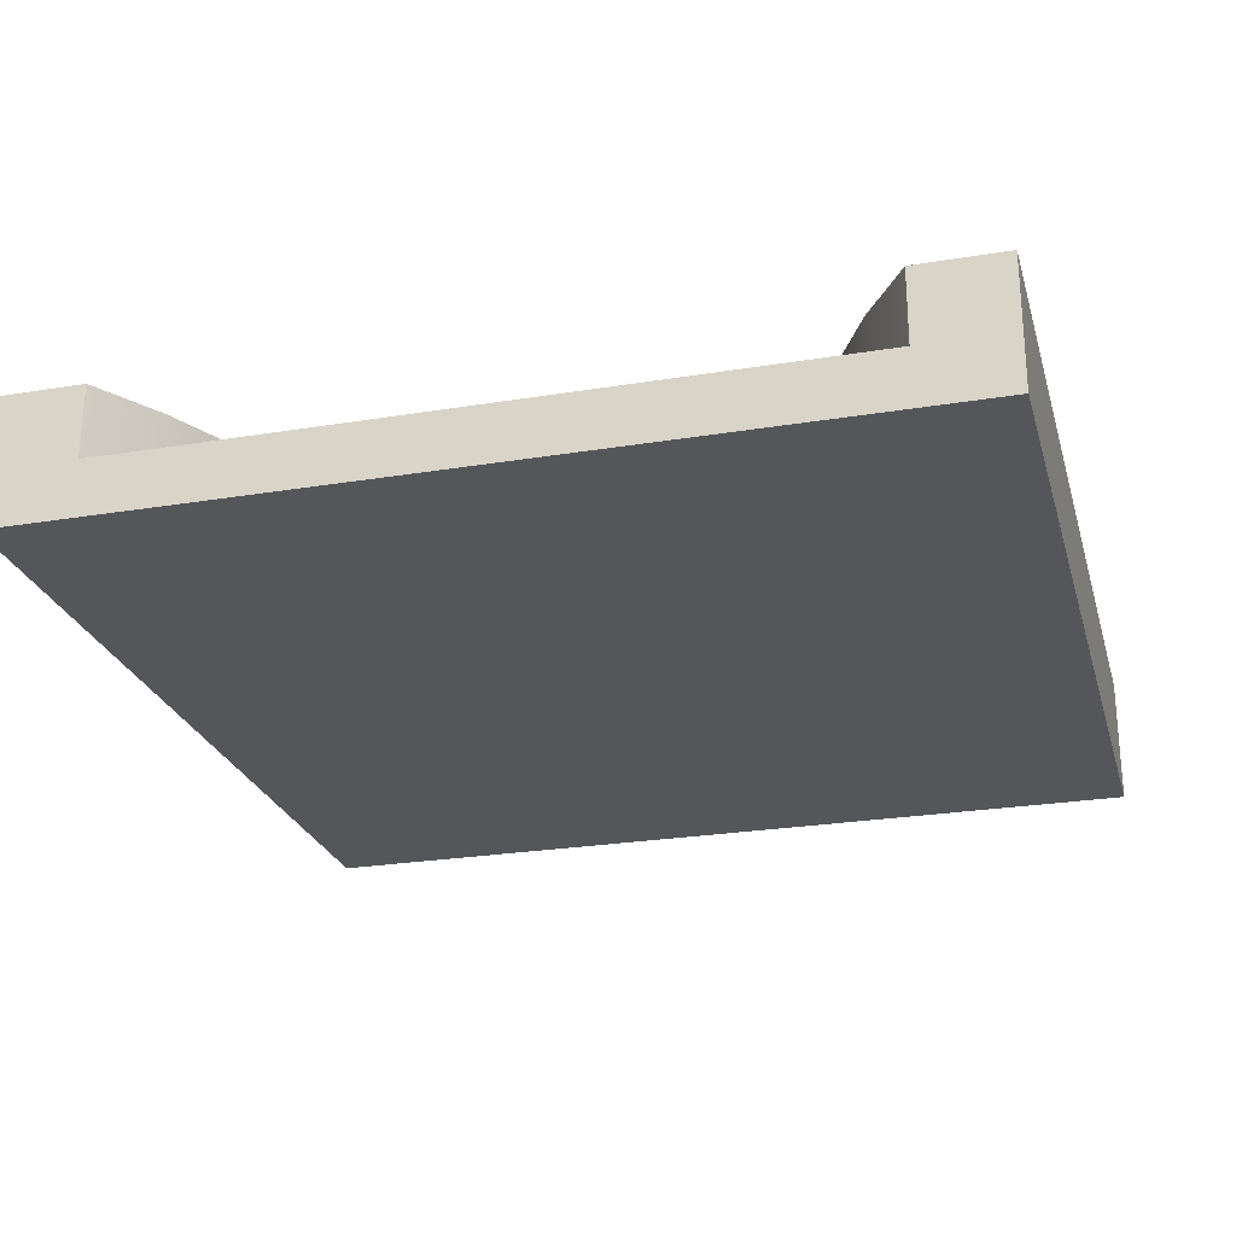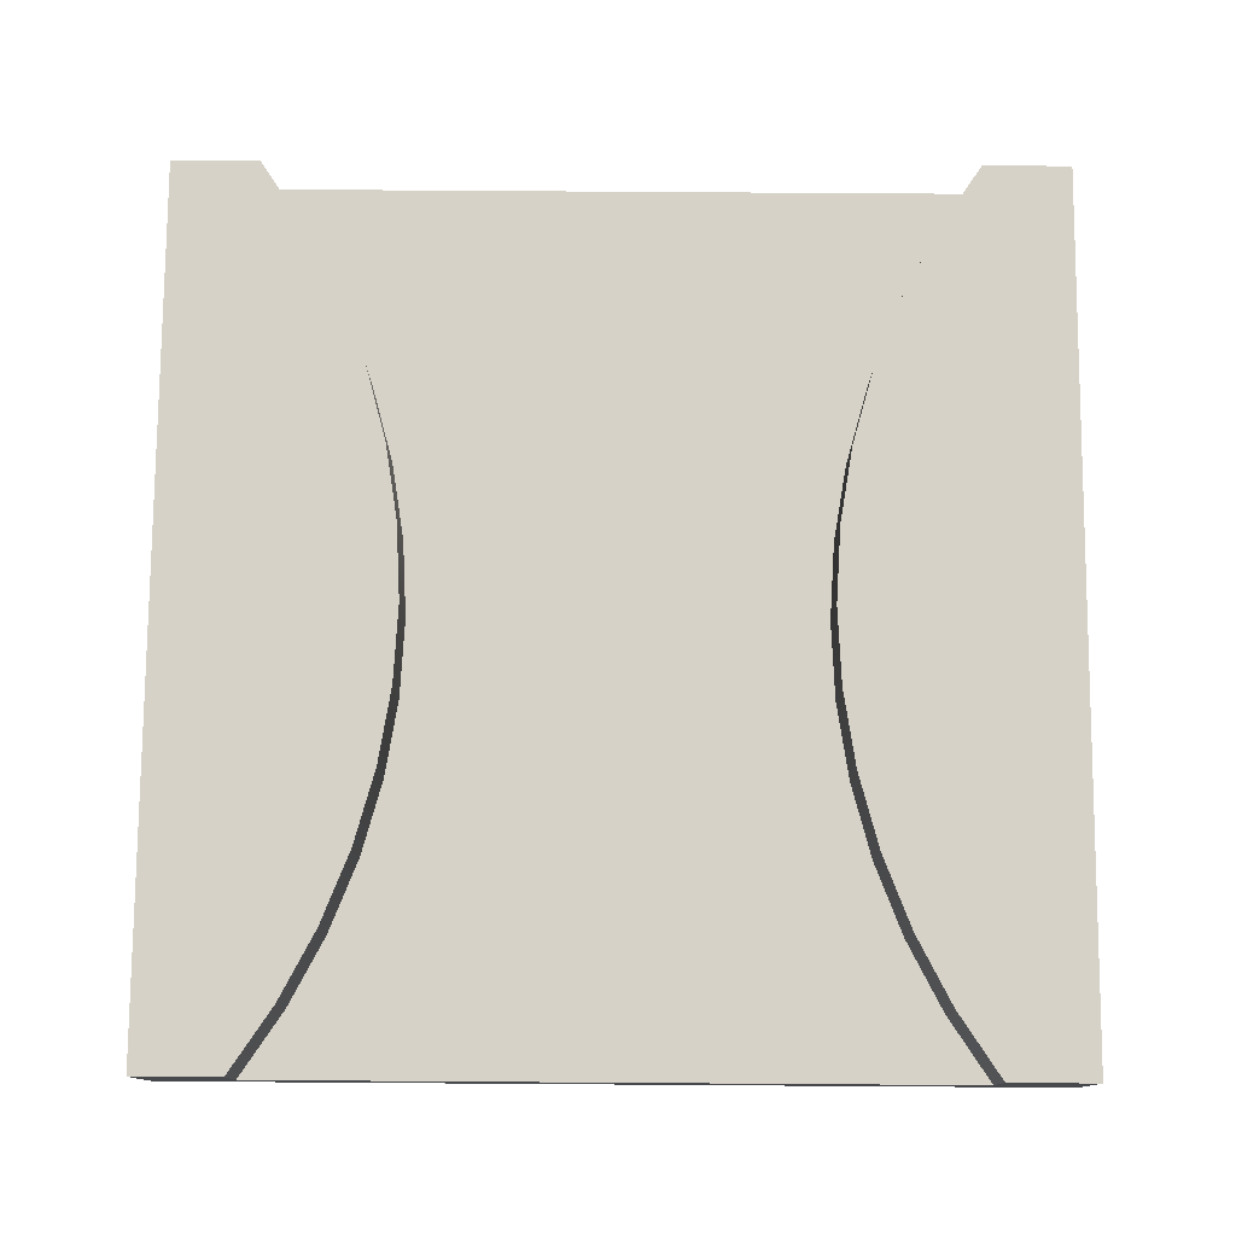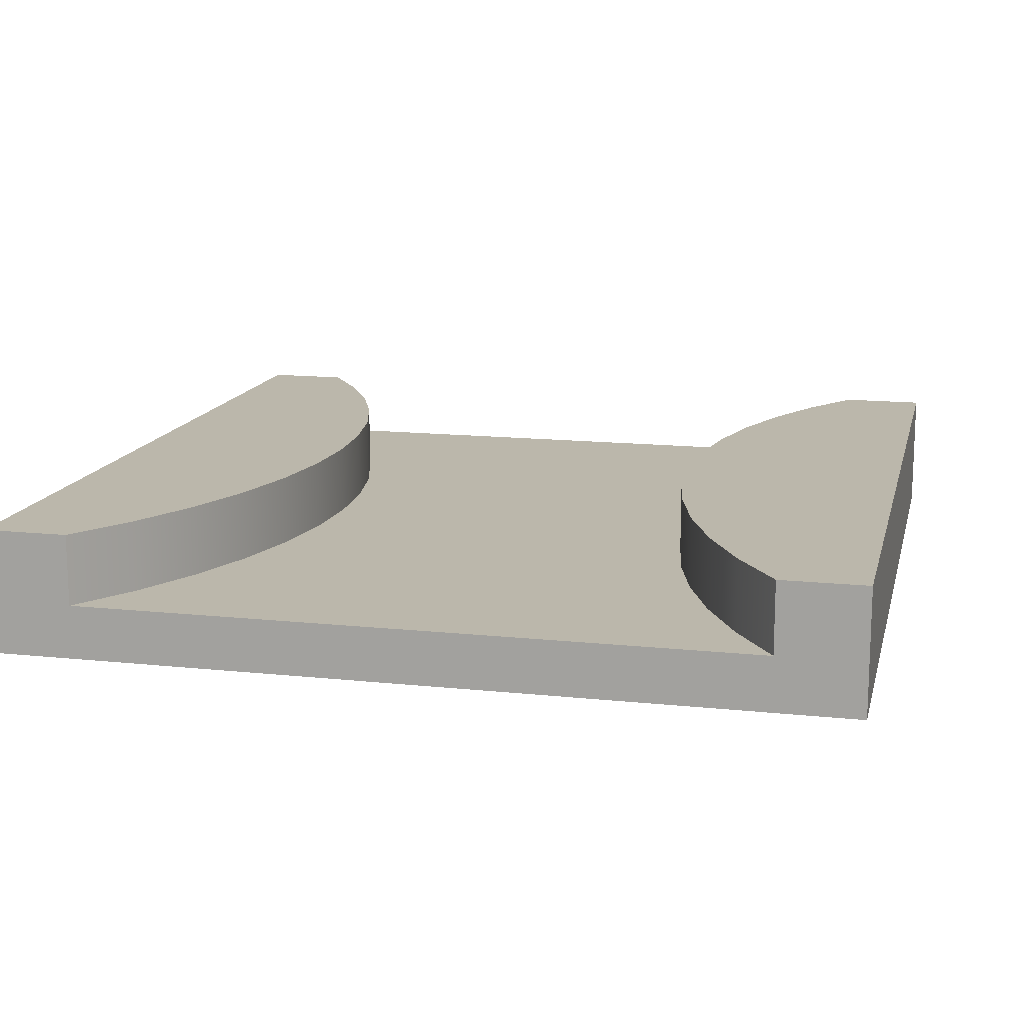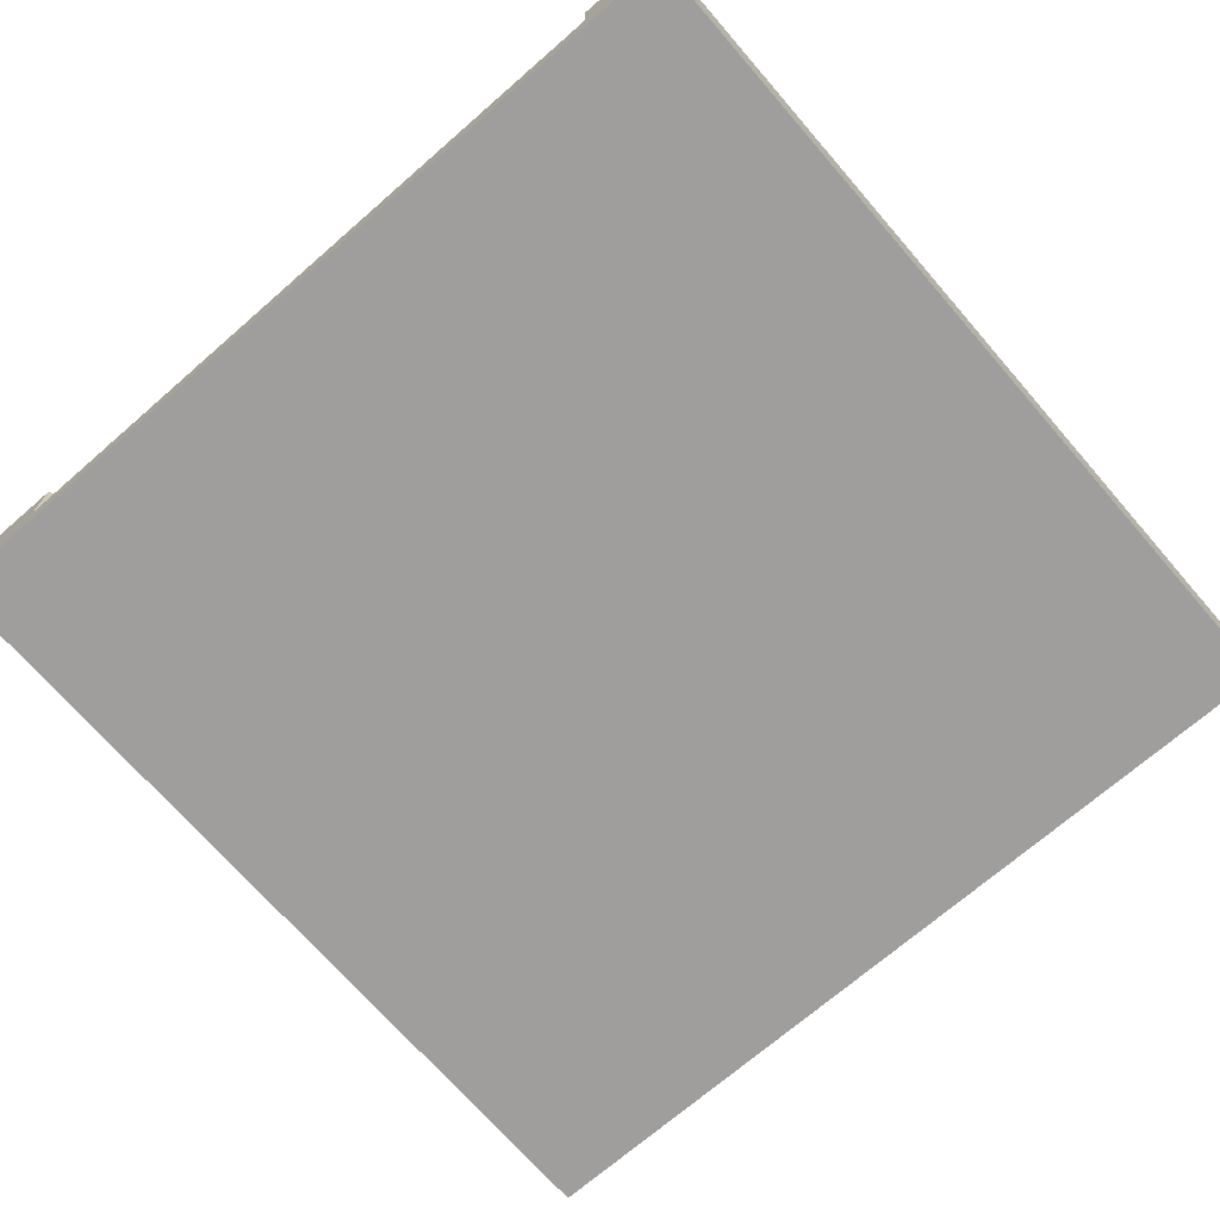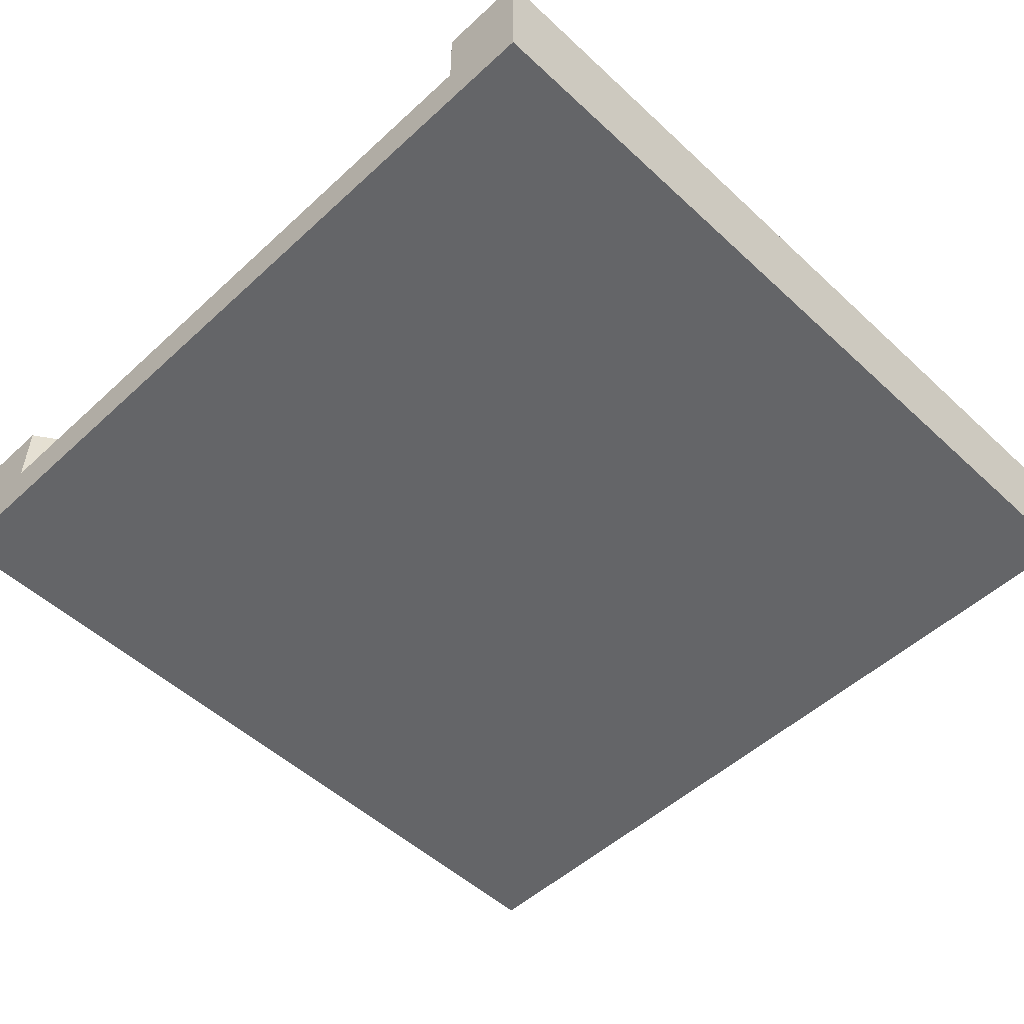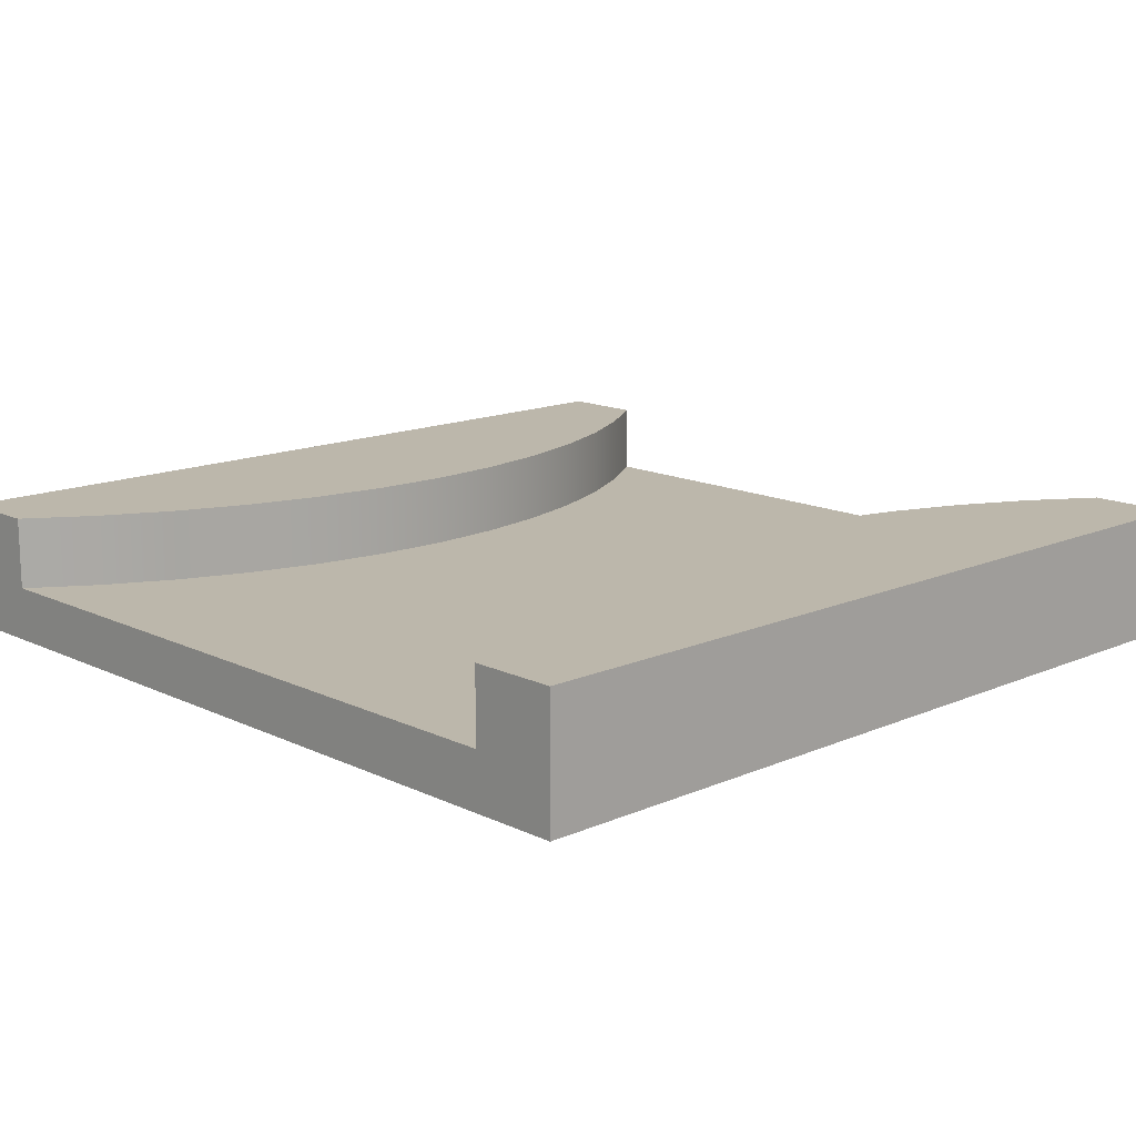
<metadata>
{"format":"obj","ext":"obj","renderer":"f3d","projection":"perspective","resolution":1024,"background":"white","views":[{"elev":-25.1,"azim":-75.0,"up":"+Y"},{"elev":77.7,"azim":90.4,"up":"+Y"},{"elev":14.2,"azim":-76.8,"up":"+Y"},{"elev":-70.9,"azim":131.0,"up":"+Y"},{"elev":-51.6,"azim":134.9,"up":"+Y"},{"elev":14.4,"azim":-43.7,"up":"+Y"}]}
</metadata>
<code>
o narrowRound
v 4 1.173 -4
v 4 0 -3.2
v 4 0 -4
v 4 0.5066 -3.2
v 4 1.173 -3.2
v -4 0 -3.2
v -4 0 -4
v -4 -0 3.2
v 4 -0 3.2
v -4 -0 4
v 4 -0 4
v -4 1.173 -4
v -4 1.173 4
v 4 1.173 4
v -4 0.5066 3.2
v -4 1.173 3.2
v 4 0.5066 3.2
v 4 1.173 3.2
v -4 0.5066 -3.2
v -4 1.173 -3.2
v -0.7136 1.173 1.905
v 0.7136 1.173 1.905
v 0 1.173 1.866
v -1.419 1.173 2.019
v 1.419 1.173 2.019
v -2.108 1.173 2.209
v 2.108 1.173 2.209
v -2.773 1.173 2.471
v 2.773 1.173 2.471
v -3.406 1.173 2.802
v 3.406 1.173 2.802
v 3.406 0.5066 2.802
v 2.773 0.5066 2.471
v 2.108 0.5066 2.209
v 1.419 0.5066 2.019
v 0.7136 0.5066 1.905
v 0 0.5066 1.866
v -0.7136 0.5066 1.905
v -1.419 0.5066 2.019
v -2.108 0.5066 2.209
v -2.773 0.5066 2.471
v -3.406 0.5066 2.802
v -3.406 1.173 -2.802
v 3.406 1.173 -2.802
v -2.773 1.173 -2.471
v 2.773 1.173 -2.471
v -2.108 1.173 -2.209
v 2.108 1.173 -2.209
v -1.419 1.173 -2.019
v 1.419 1.173 -2.019
v -0.7136 1.173 -1.905
v 0.7136 1.173 -1.905
v -0 1.173 -1.866
v -3.406 0.5066 -2.802
v -2.773 0.5066 -2.471
v -2.108 0.5066 -2.209
v -1.419 0.5066 -2.019
v -0.7136 0.5066 -1.905
v -0 0.5066 -1.866
v 0.7136 0.5066 -1.905
v 1.419 0.5066 -2.019
v 2.108 0.5066 -2.209
v 2.773 0.5066 -2.471
v 3.406 0.5066 -2.802
f 1 2 3
f 2 1 4
f 4 1 5
f 3 6 7
f 6 3 2
f 6 2 8
f 8 2 9
f 8 9 10
f 10 9 11
f 1 7 12
f 7 1 3
f 11 13 10
f 13 11 14
f 13 8 10
f 8 13 15
f 15 13 16
f 17 11 9
f 11 17 14
f 14 17 18
f 19 7 6
f 7 19 12
f 12 19 20
f 21 22 23
f 22 21 24
f 22 24 25
f 25 24 26
f 25 26 27
f 27 26 28
f 27 28 29
f 29 28 30
f 29 30 31
f 31 30 16
f 31 16 18
f 18 16 13
f 18 13 14
f 18 32 31
f 32 18 17
f 31 33 29
f 33 31 32
f 29 34 27
f 34 29 33
f 27 35 25
f 35 27 34
f 25 36 22
f 36 25 35
f 22 37 23
f 37 22 36
f 23 38 21
f 38 23 37
f 21 39 24
f 39 21 38
f 24 40 26
f 40 24 39
f 26 41 28
f 41 26 40
f 28 42 30
f 42 28 41
f 30 15 16
f 15 30 42
f 20 1 12
f 1 20 5
f 5 20 43
f 5 43 44
f 44 43 45
f 44 45 46
f 46 45 47
f 46 47 48
f 48 47 49
f 48 49 50
f 50 49 51
f 50 51 52
f 52 51 53
f 54 20 19
f 20 54 43
f 55 43 54
f 43 55 45
f 56 45 55
f 45 56 47
f 57 47 56
f 47 57 49
f 58 49 57
f 49 58 51
f 59 51 58
f 51 59 53
f 60 53 59
f 53 60 52
f 61 52 60
f 52 61 50
f 62 50 61
f 50 62 48
f 63 48 62
f 48 63 46
f 64 46 63
f 46 64 44
f 4 44 64
f 44 4 5
f 4 9 2
f 9 4 17
f 15 6 8
f 6 15 19
f 15 54 19
f 54 15 55
f 55 15 56
f 56 15 57
f 57 15 58
f 58 15 59
f 59 15 42
f 59 42 41
f 59 41 40
f 59 40 39
f 59 39 38
f 59 38 37
f 36 59 37
f 35 59 36
f 34 59 35
f 33 59 34
f 32 59 33
f 17 59 32
f 17 60 59
f 17 61 60
f 17 62 61
f 17 63 62
f 17 64 63
f 64 17 4

</code>
